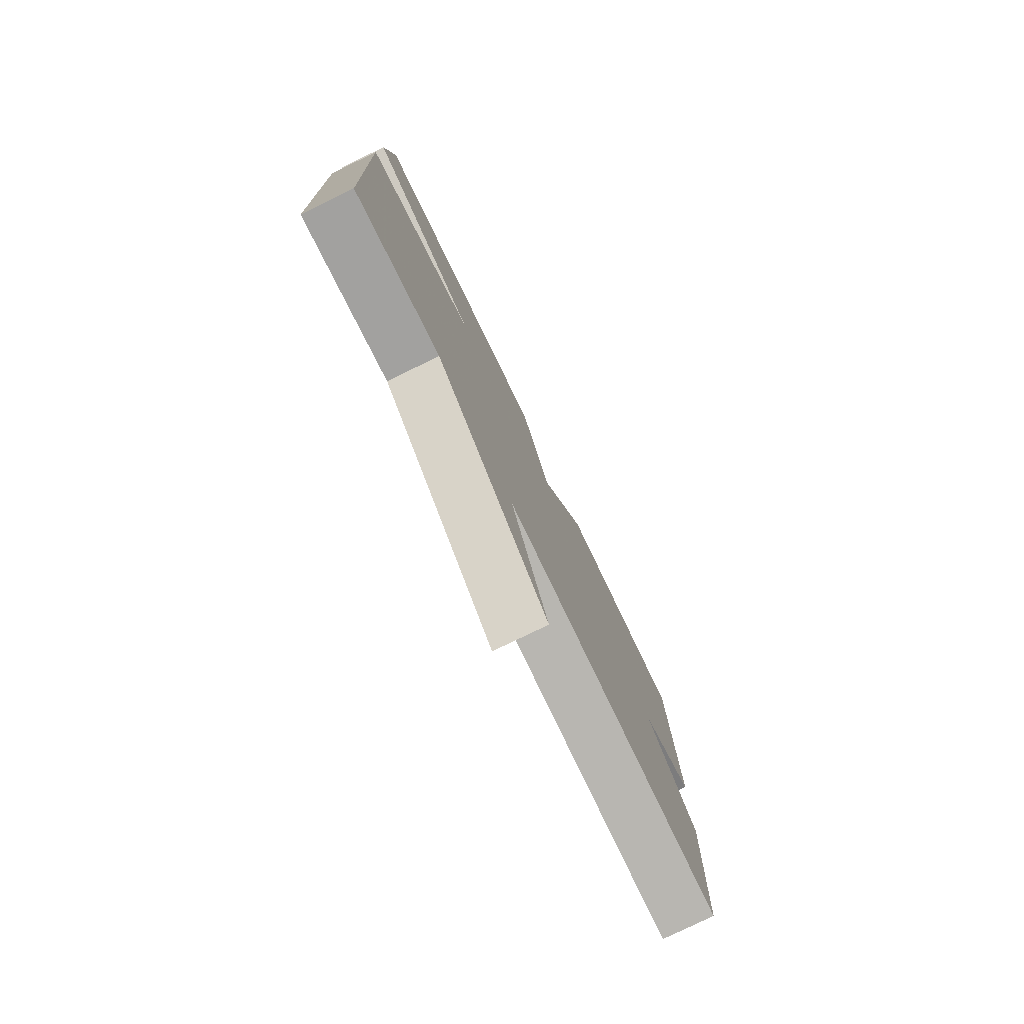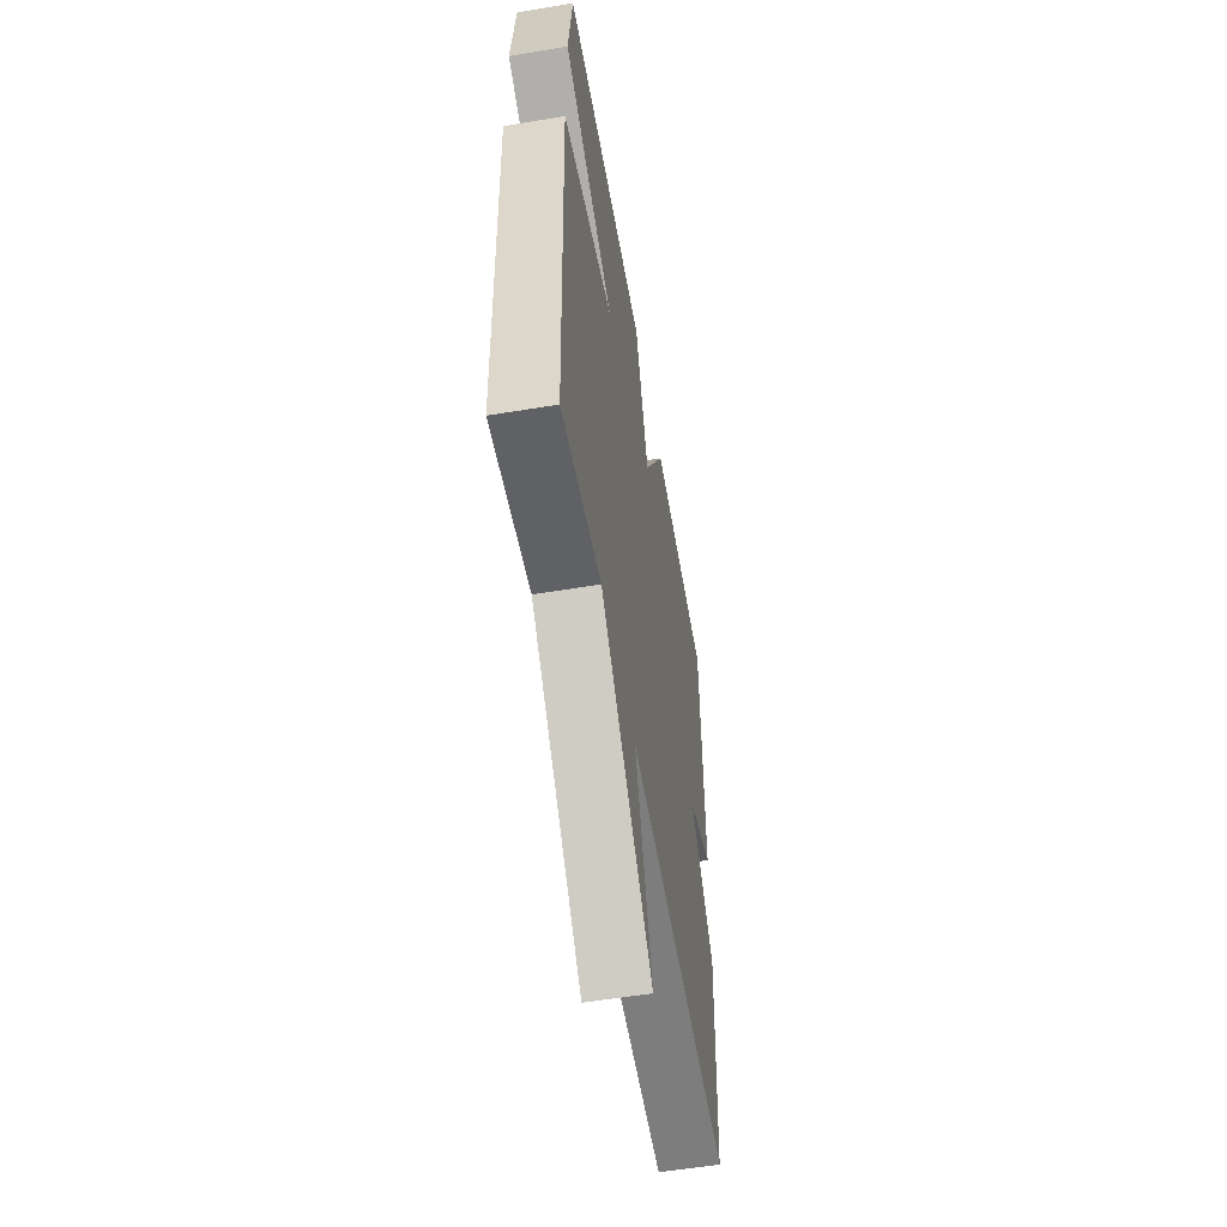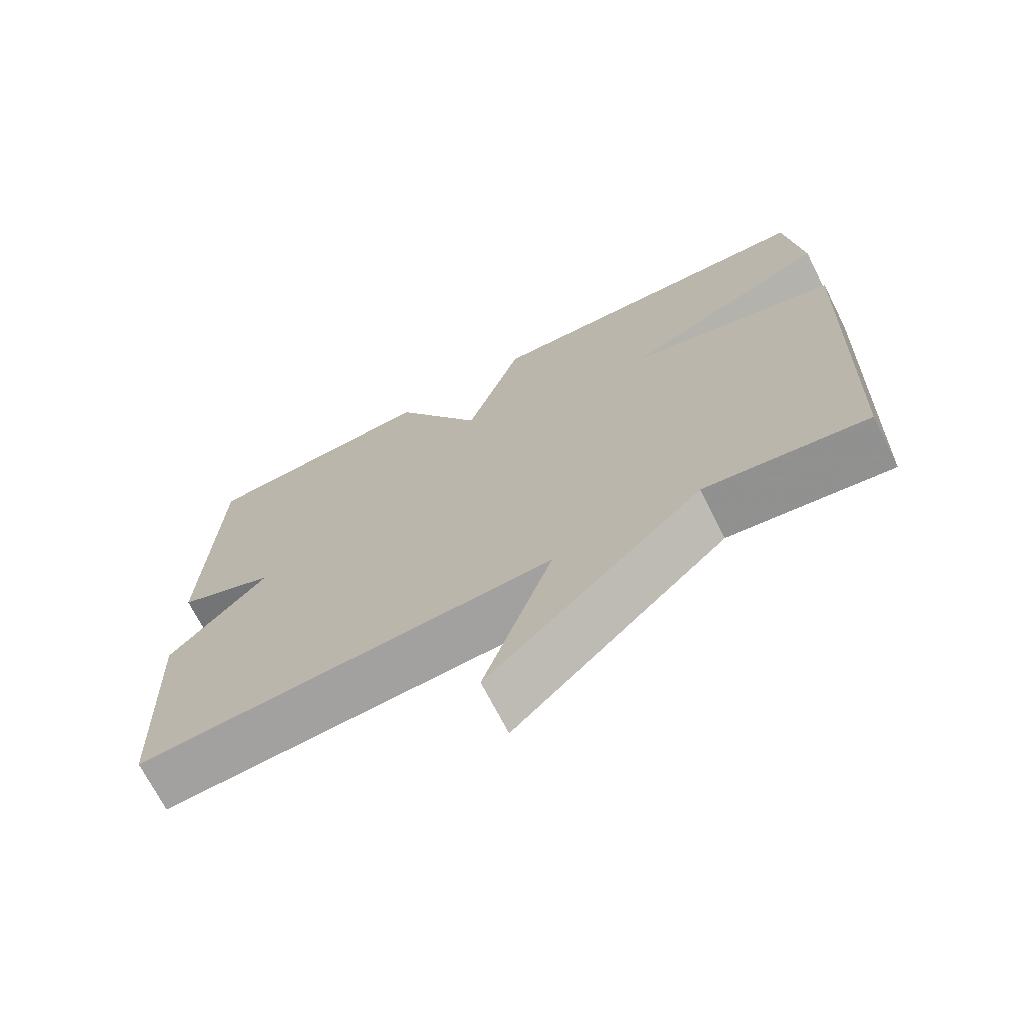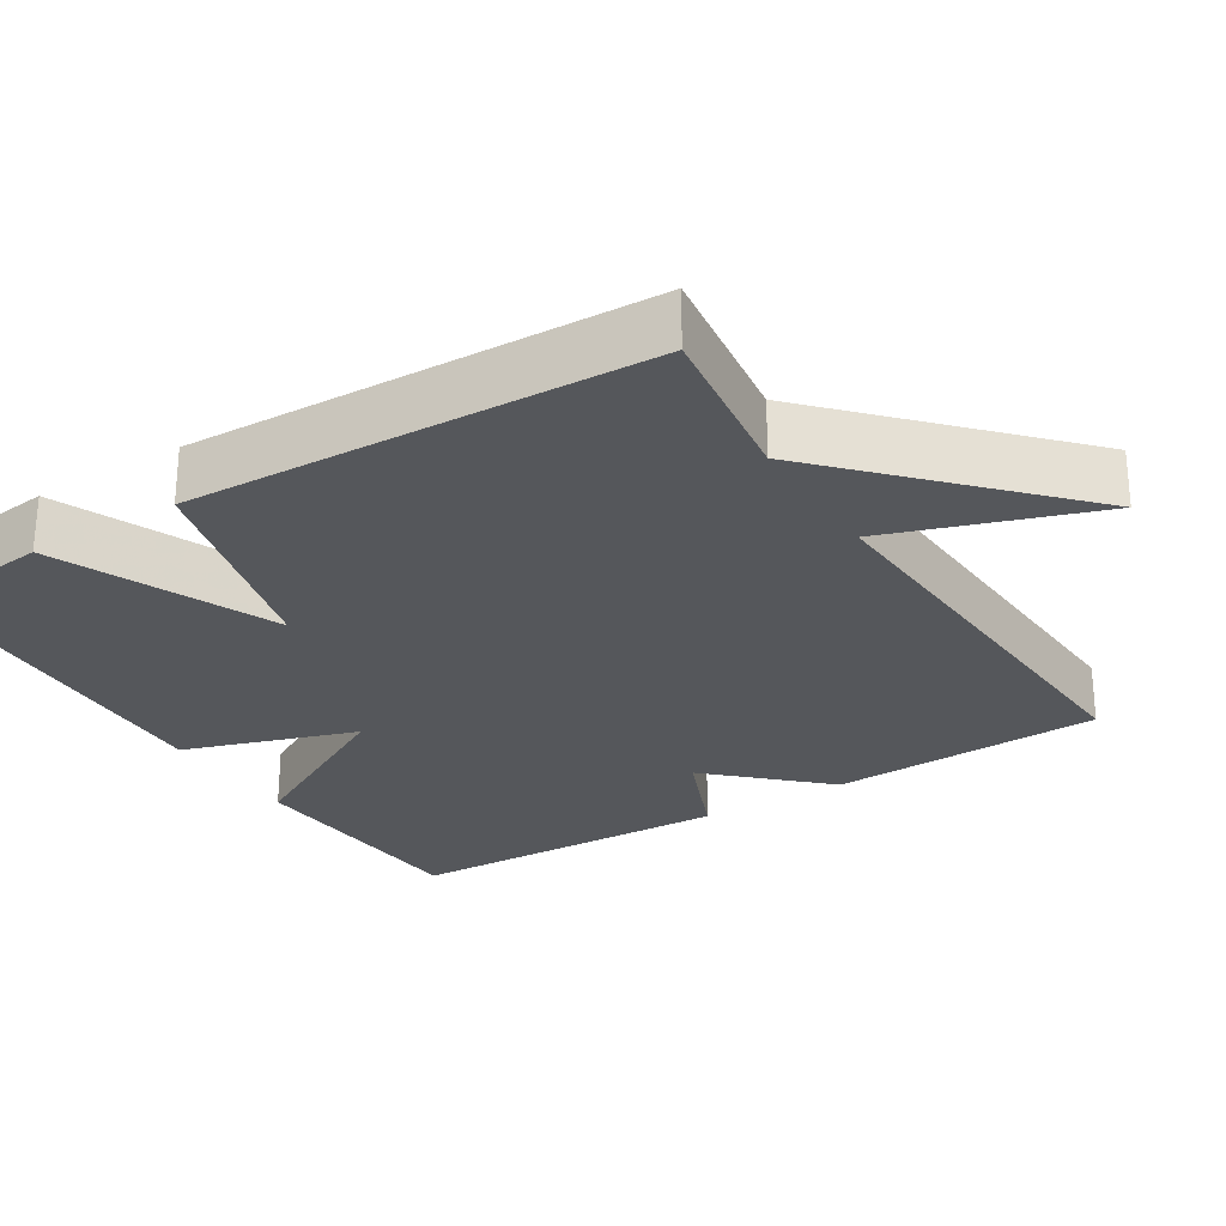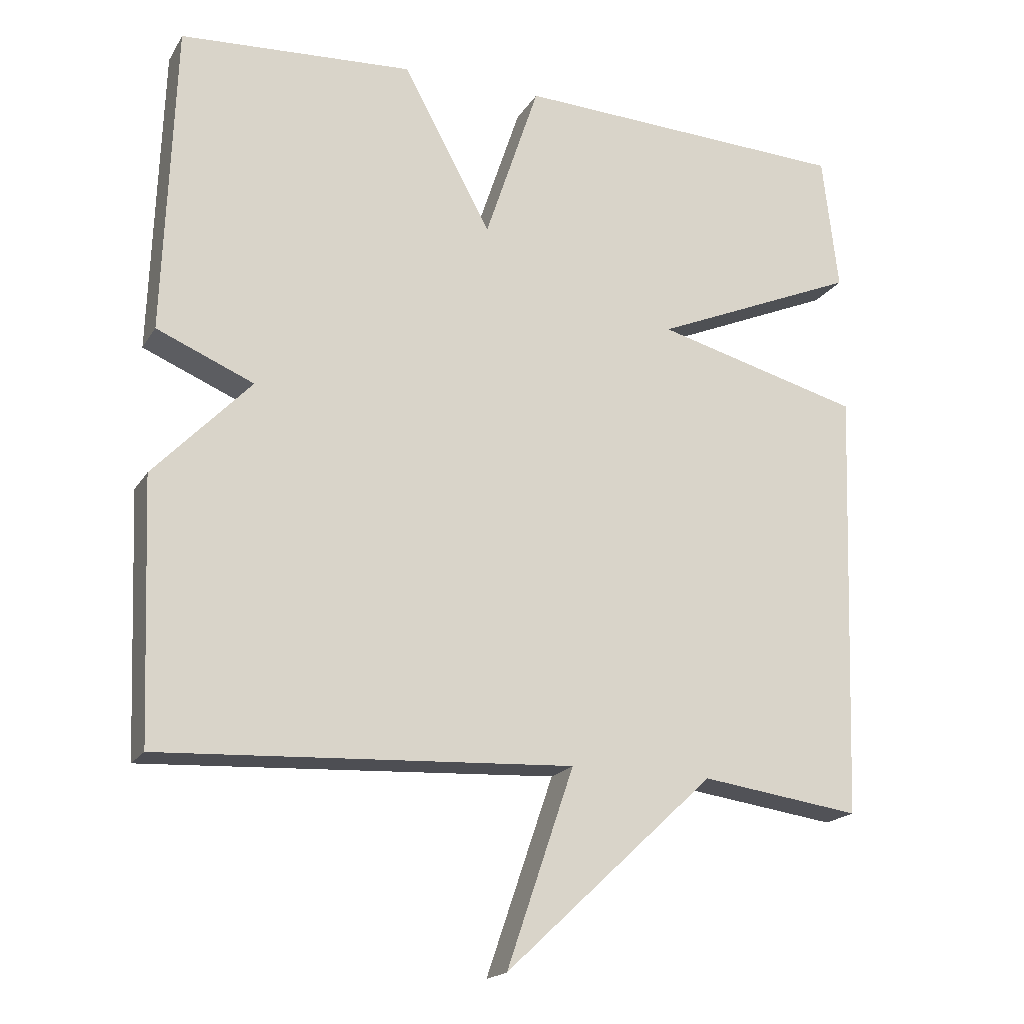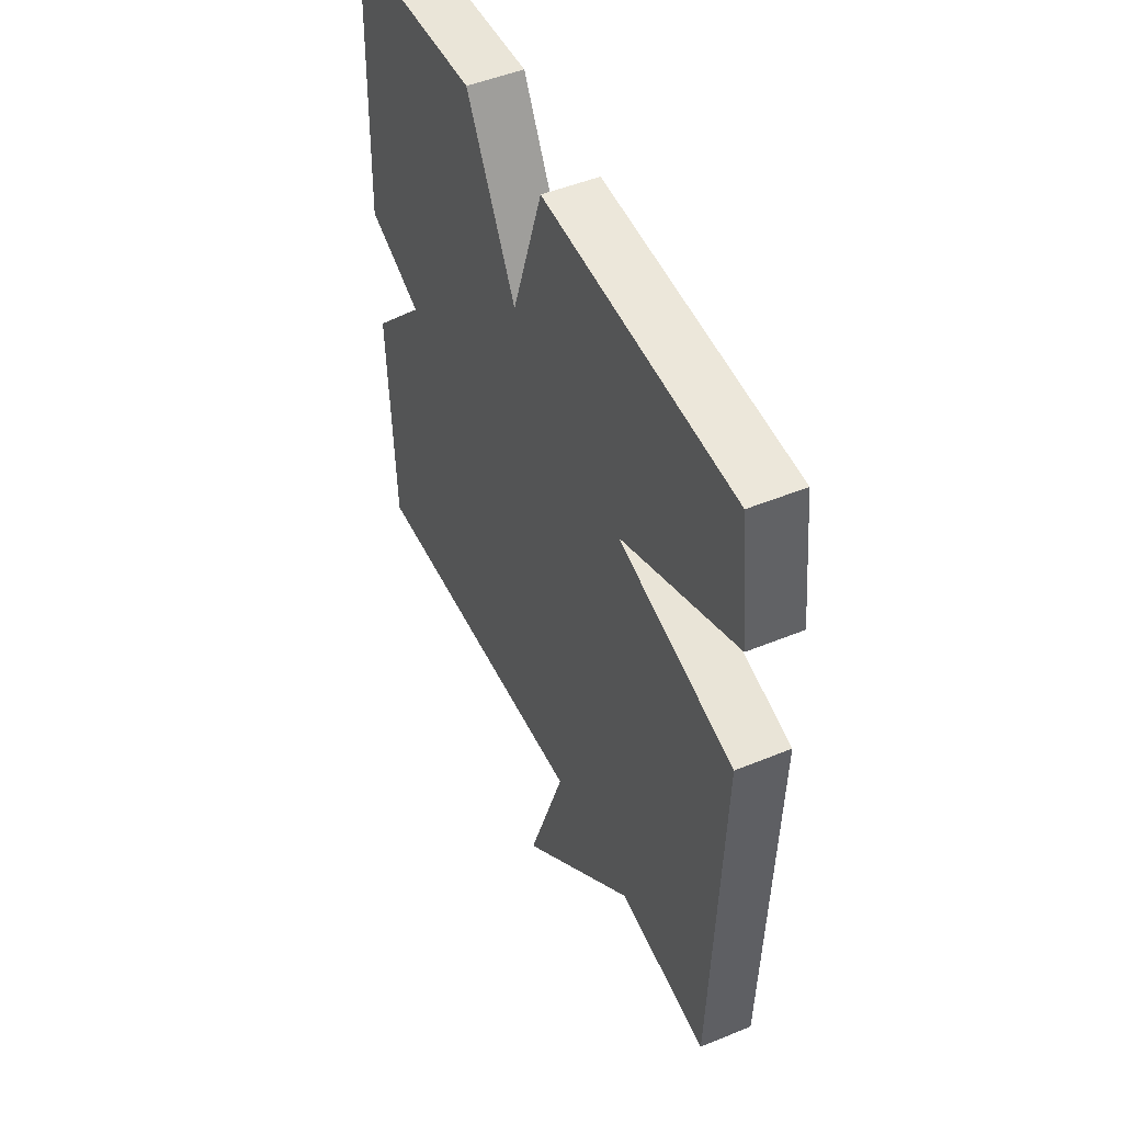
<metadata>
{"format":"obj","ext":"obj","renderer":"f3d","projection":"perspective","resolution":1024,"background":"white","views":[{"elev":-79.0,"azim":115.9,"up":"+Z"},{"elev":-56.1,"azim":99.8,"up":"+Z"},{"elev":-70.6,"azim":26.9,"up":"+Z"},{"elev":-26.8,"azim":122.0,"up":"+Y"},{"elev":-18.8,"azim":-22.5,"up":"+Z"},{"elev":49.0,"azim":65.5,"up":"+Z"}]}
</metadata>
<code>
v 0.5 0.07 0.5
v 0.522 0.07 0.309
v 0.233 0.07 0.185
v 0.522 0.07 0.109
v 0.5 0.07 -0.5
v 0.276 0.07 -0.469
v -0.018 0.07 -0.744
v 0.076 0.07 -0.469
v -0.5 0.07 -0.5
v -0.515 0.07 -0.137
v -0.379 0.07 0.006
v -0.515 0.07 0.063
v -0.5 0.07 0.5
v -0.173 0.07 0.52
v -0.049 0.07 0.291
v 0.027 0.07 0.52
v 0.5 0 0.5
v 0.522 0 0.309
v 0.233 0 0.185
v 0.522 0 0.109
v 0.5 0 -0.5
v 0.276 0 -0.469
v -0.018 0 -0.744
v 0.076 0 -0.469
v -0.5 0 -0.5
v -0.515 0 -0.137
v -0.379 0 0.006
v -0.515 0 0.063
v -0.5 0 0.5
v -0.173 0 0.52
v -0.049 0 0.291
v 0.027 0 0.52
f 1 2 3
f 16 1 3
f 15 16 3
f 13 14 15
f 12 13 15
f 11 12 15
f 11 15 3
f 10 11 3
f 9 10 3
f 8 9 3
f 6 7 8
f 6 8 3 4
f 4 5 6
f 19 18 17
f 19 17 32
f 19 32 31
f 31 30 29
f 31 29 28
f 31 28 27
f 19 31 27
f 19 27 26
f 19 26 25
f 19 25 24
f 24 23 22
f 20 19 24 22
f 22 21 20
f 1 17 18 2
f 2 18 19 3
f 3 19 20 4
f 4 20 21 5
f 5 21 22 6
f 6 22 23 7
f 7 23 24 8
f 8 24 25 9
f 9 25 26 10
f 10 26 27 11
f 11 27 28 12
f 12 28 29 13
f 13 29 30 14
f 14 30 31 15
f 15 31 32 16
f 16 32 17 1

</code>
